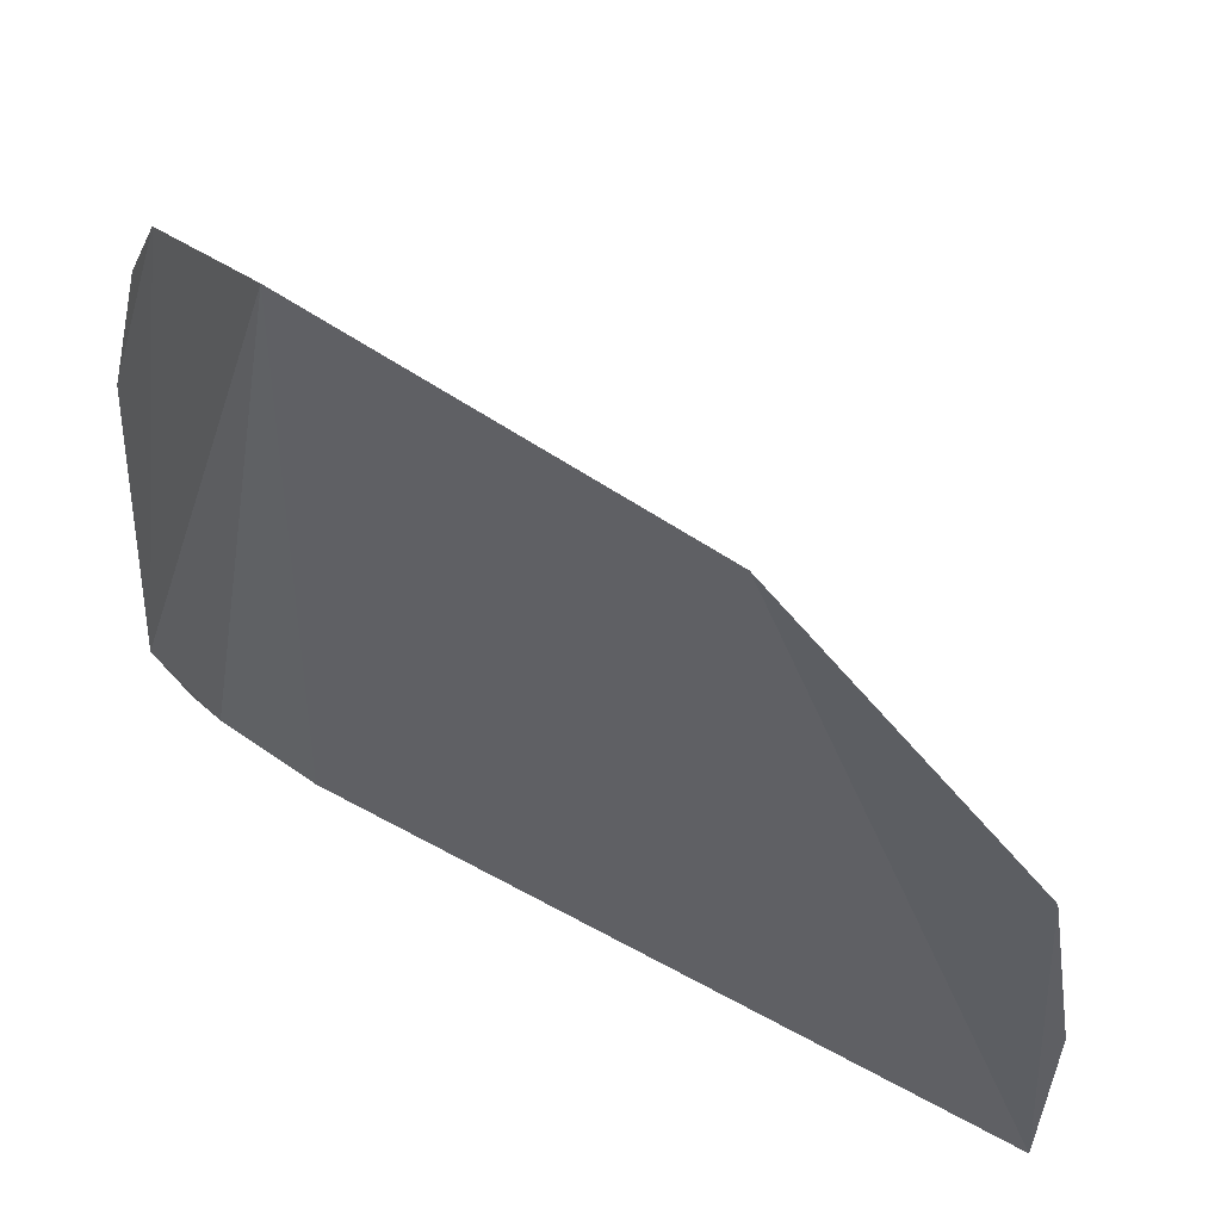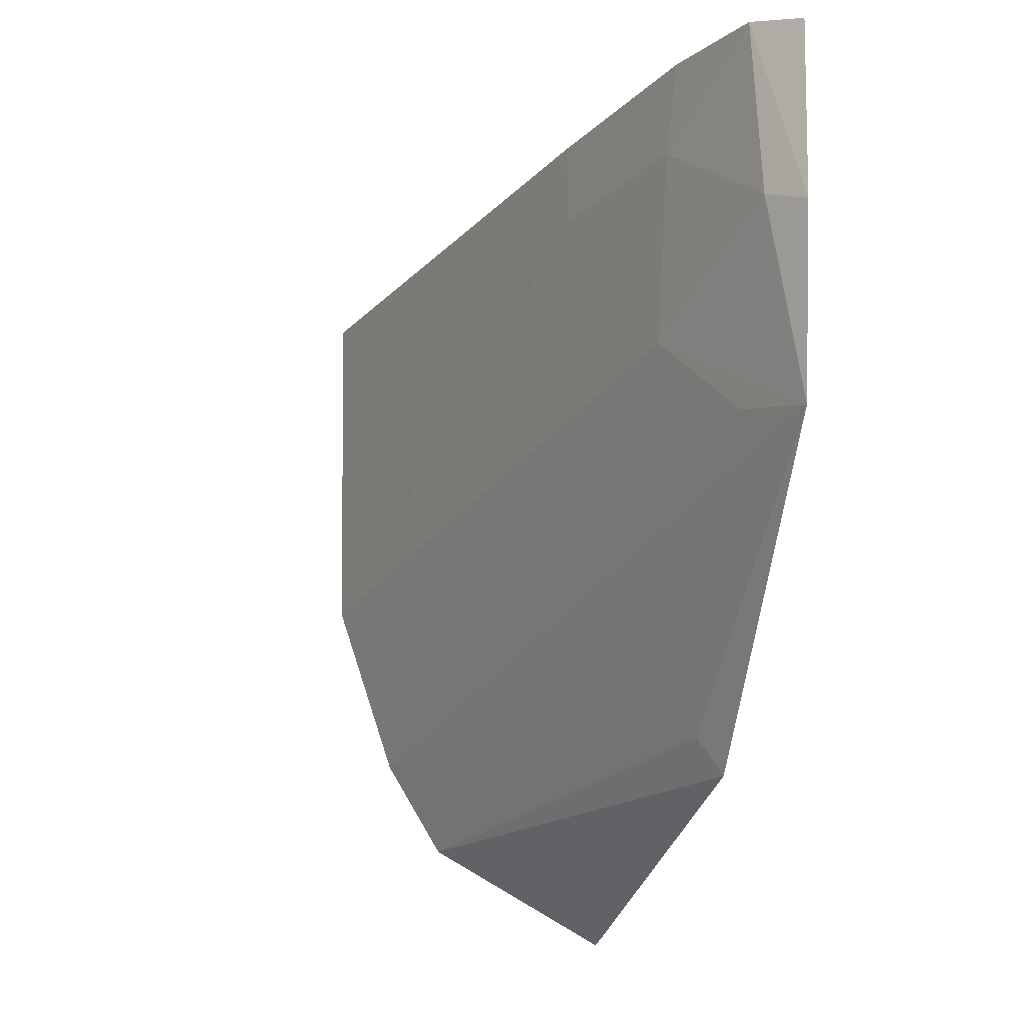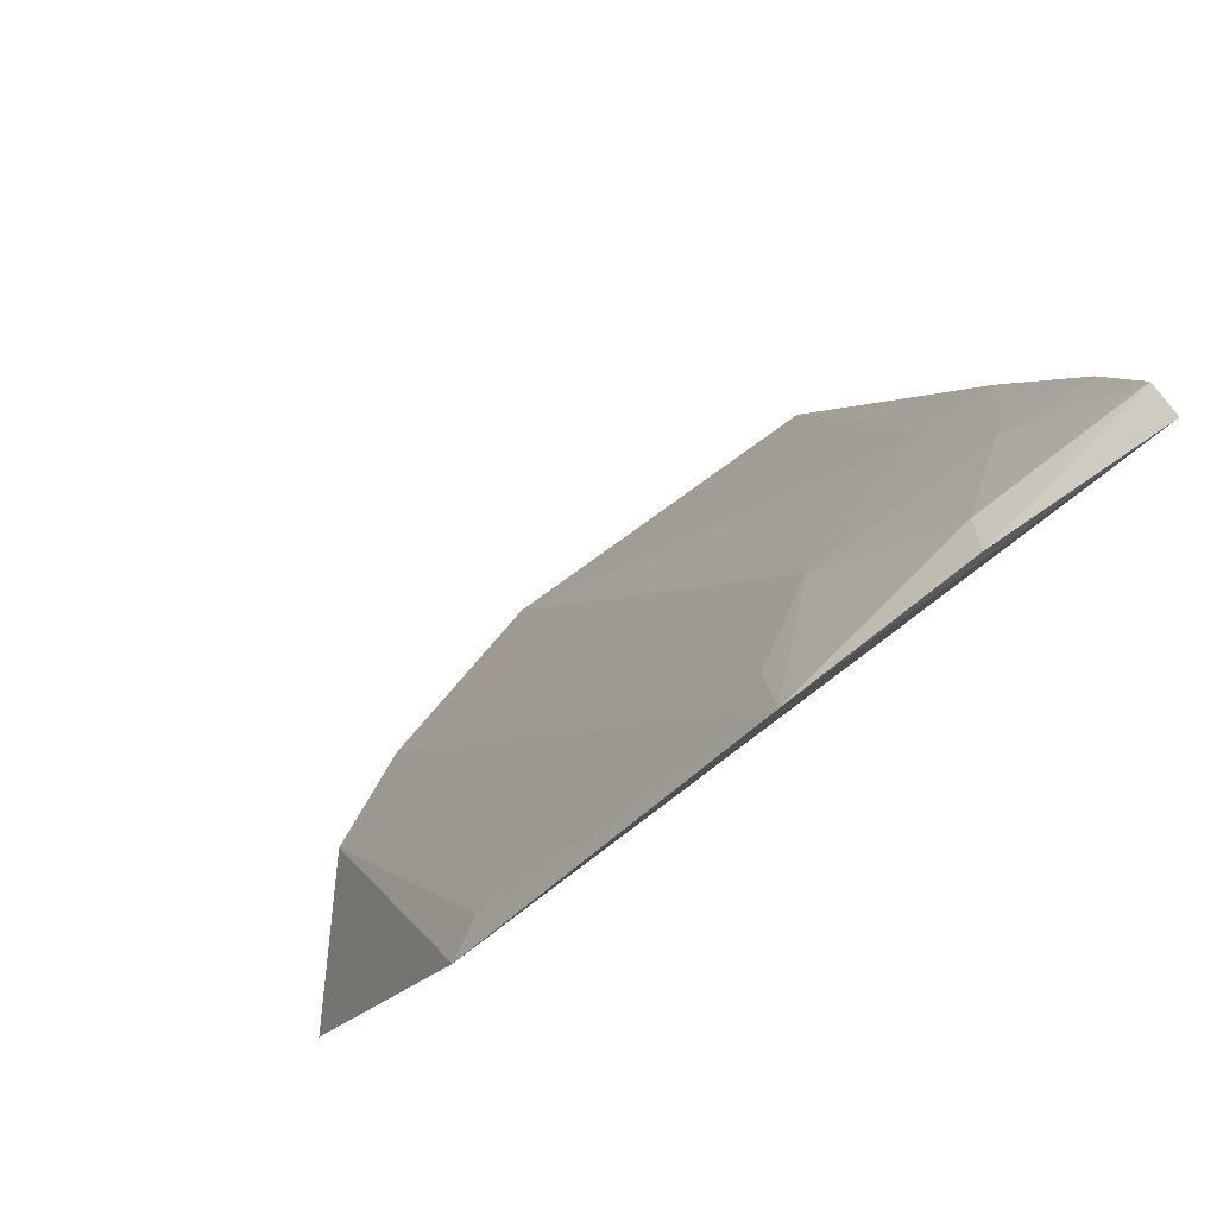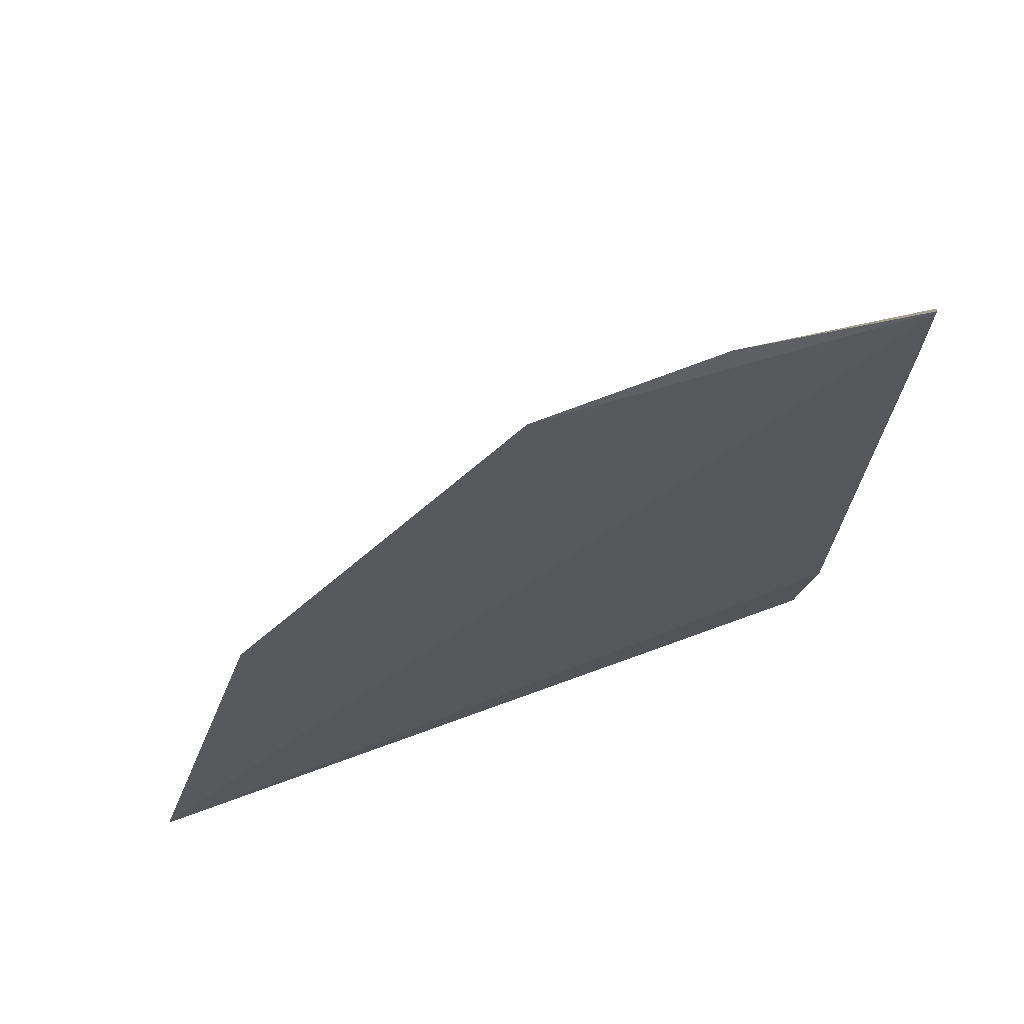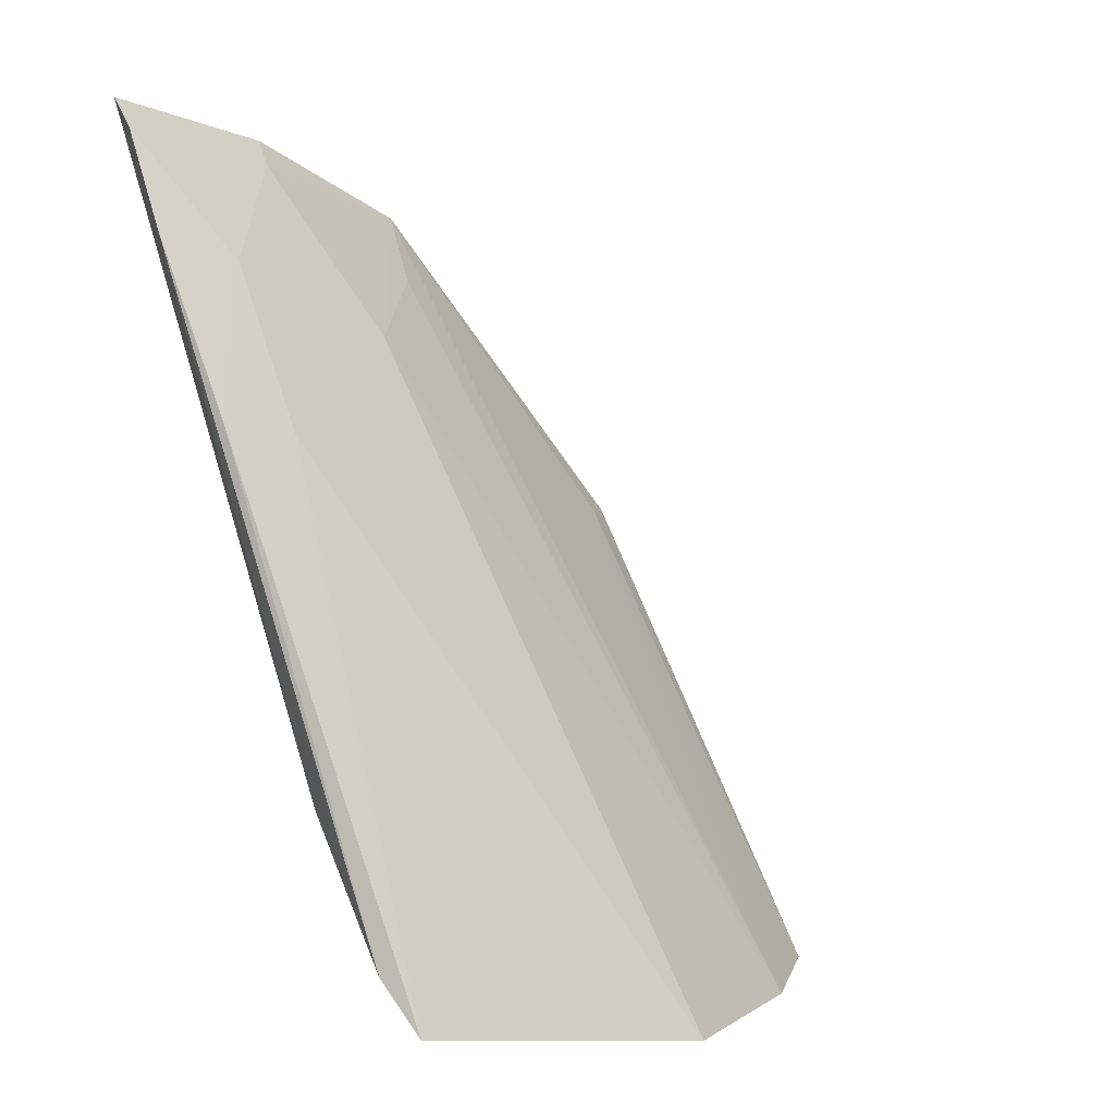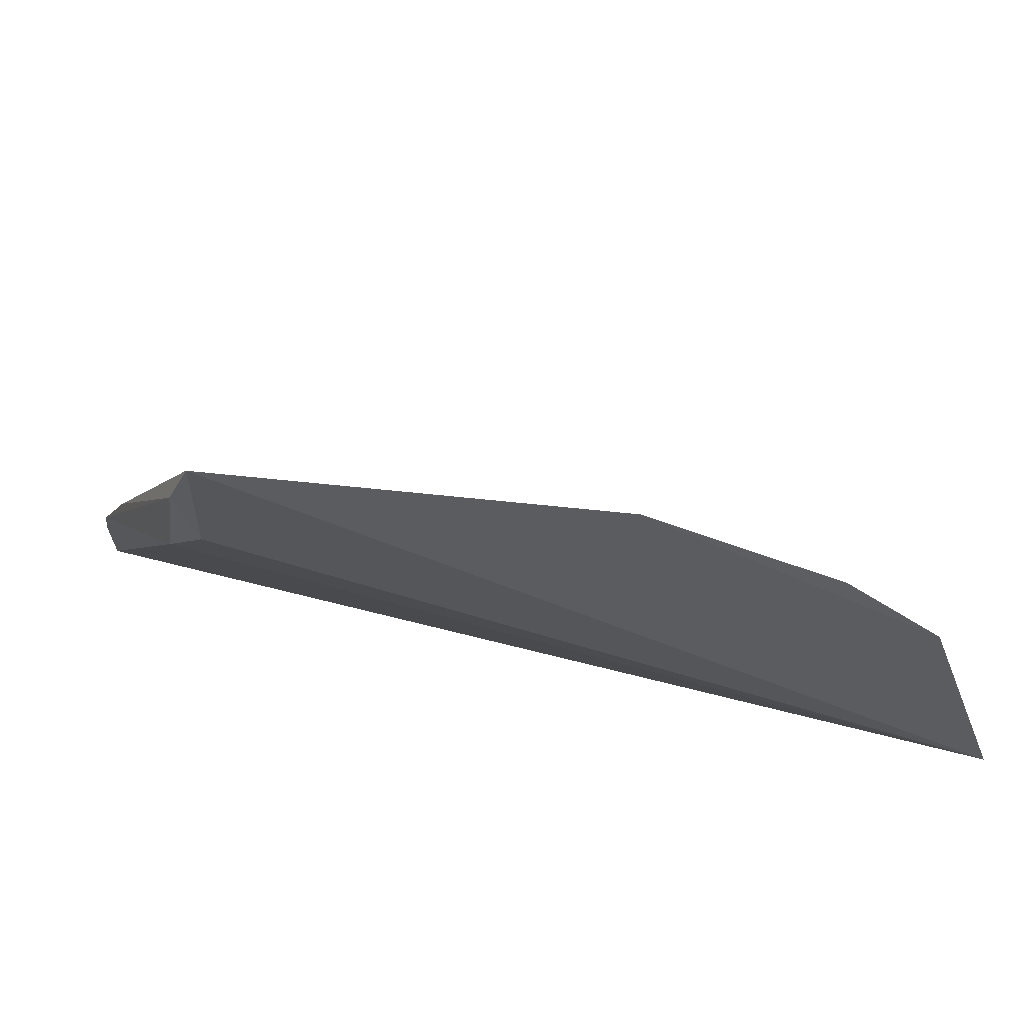
<metadata>
{"format":"obj","ext":"obj","renderer":"f3d","projection":"perspective","resolution":1024,"background":"white","views":[{"elev":-49.5,"azim":-100.3,"up":"+Y"},{"elev":68.9,"azim":-81.5,"up":"+Z"},{"elev":66.0,"azim":-26.1,"up":"+Z"},{"elev":43.1,"azim":-1.2,"up":"+Z"},{"elev":0.0,"azim":141.1,"up":"+Z"},{"elev":26.9,"azim":166.1,"up":"+Y"}]}
</metadata>
<code>
v 0.1003 0.0342 0.103
v 0.101 0.03702 0.1009
v 0.08028 0.03145 0.09838
v 0.06942 0.05358 0.05404
v 0.1007 0.0595 0.05895
v 0.08636 0.03947 0.09045
v 0.05833 0.03815 0.06018
v 0.09033 0.03282 0.1018
v 0.1002 0.05343 0.06607
v 0.08132 0.03464 0.0943
v 0.07996 0.05882 0.05346
v 0.0648 0.0325 0.08118
v 0.09121 0.03502 0.1001
v 0.1014 0.04062 0.09518
v 0.09918 0.05632 0.06064
v 0.06395 0.04934 0.05502
v 0.1001 0.06204 0.05632
v 0.09635 0.04583 0.08453
v 0.09639 0.04045 0.09384
v 0.06683 0.03426 0.081
v 0.101 0.04653 0.08492
f 8 1 2
f 8 3 1
f 9 1 7
f 10 6 4
f 10 4 3
f 10 3 6
f 11 4 6
f 12 7 1
f 12 1 3
f 13 6 3
f 13 3 8
f 13 8 2
f 14 9 5
f 14 2 1
f 14 1 9
f 15 9 7
f 15 5 9
f 16 4 11
f 16 7 12
f 17 16 11
f 17 7 16
f 17 15 7
f 17 5 15
f 18 11 6
f 18 17 11
f 19 13 2
f 19 2 14
f 19 18 6
f 19 6 13
f 20 16 12
f 20 12 3
f 20 3 4
f 20 4 16
f 21 14 5
f 21 5 17
f 21 17 18
f 21 19 14
f 21 18 19

</code>
